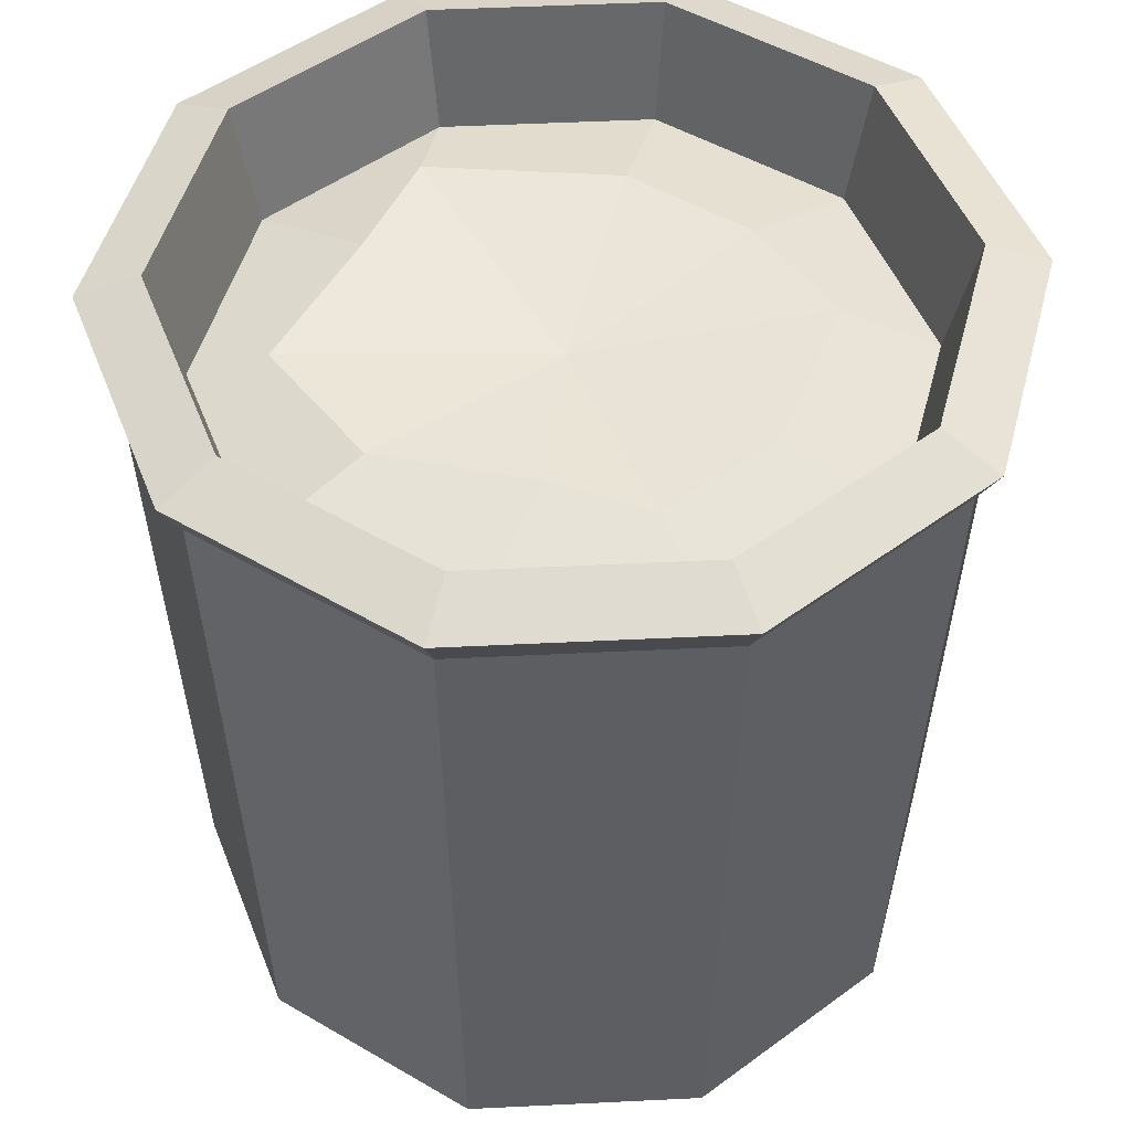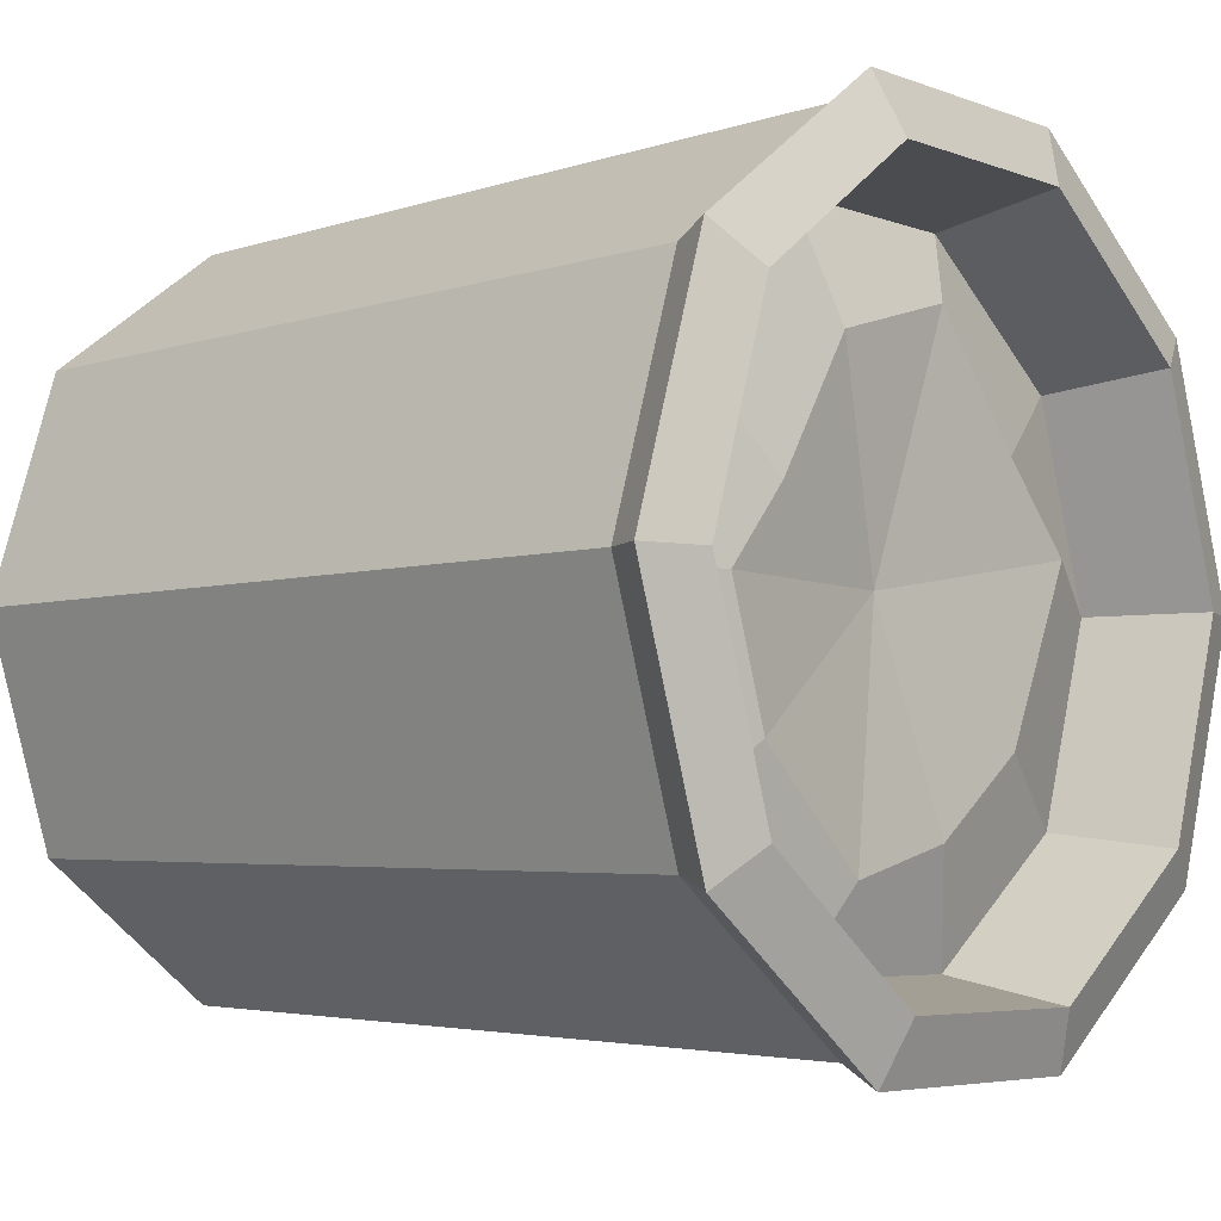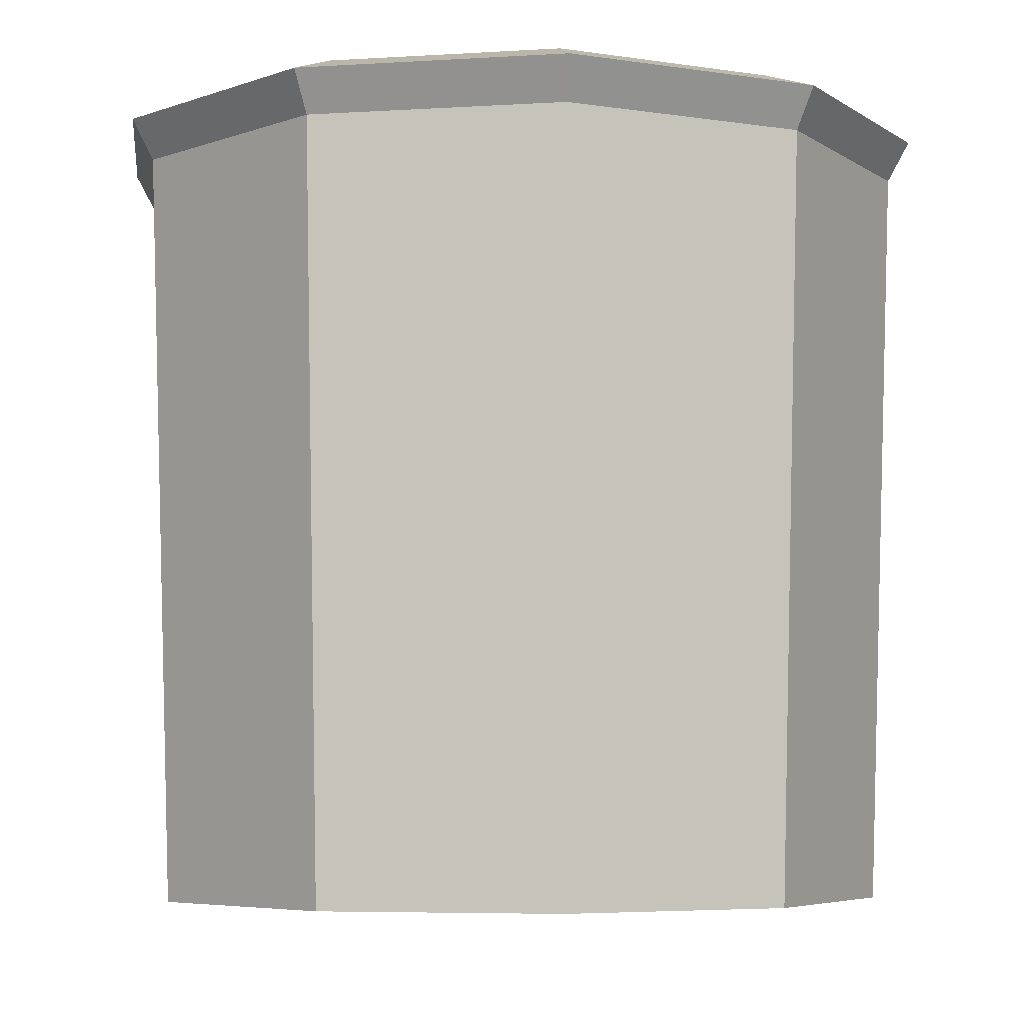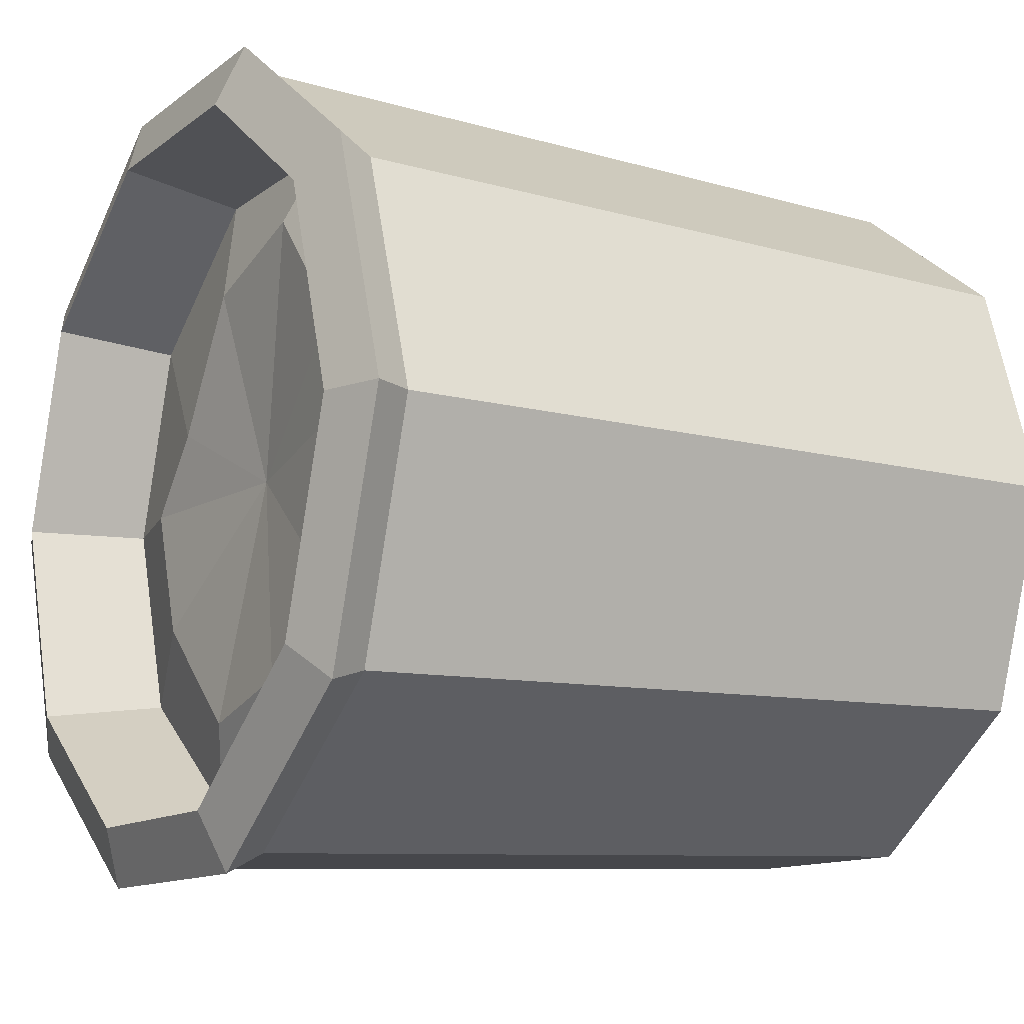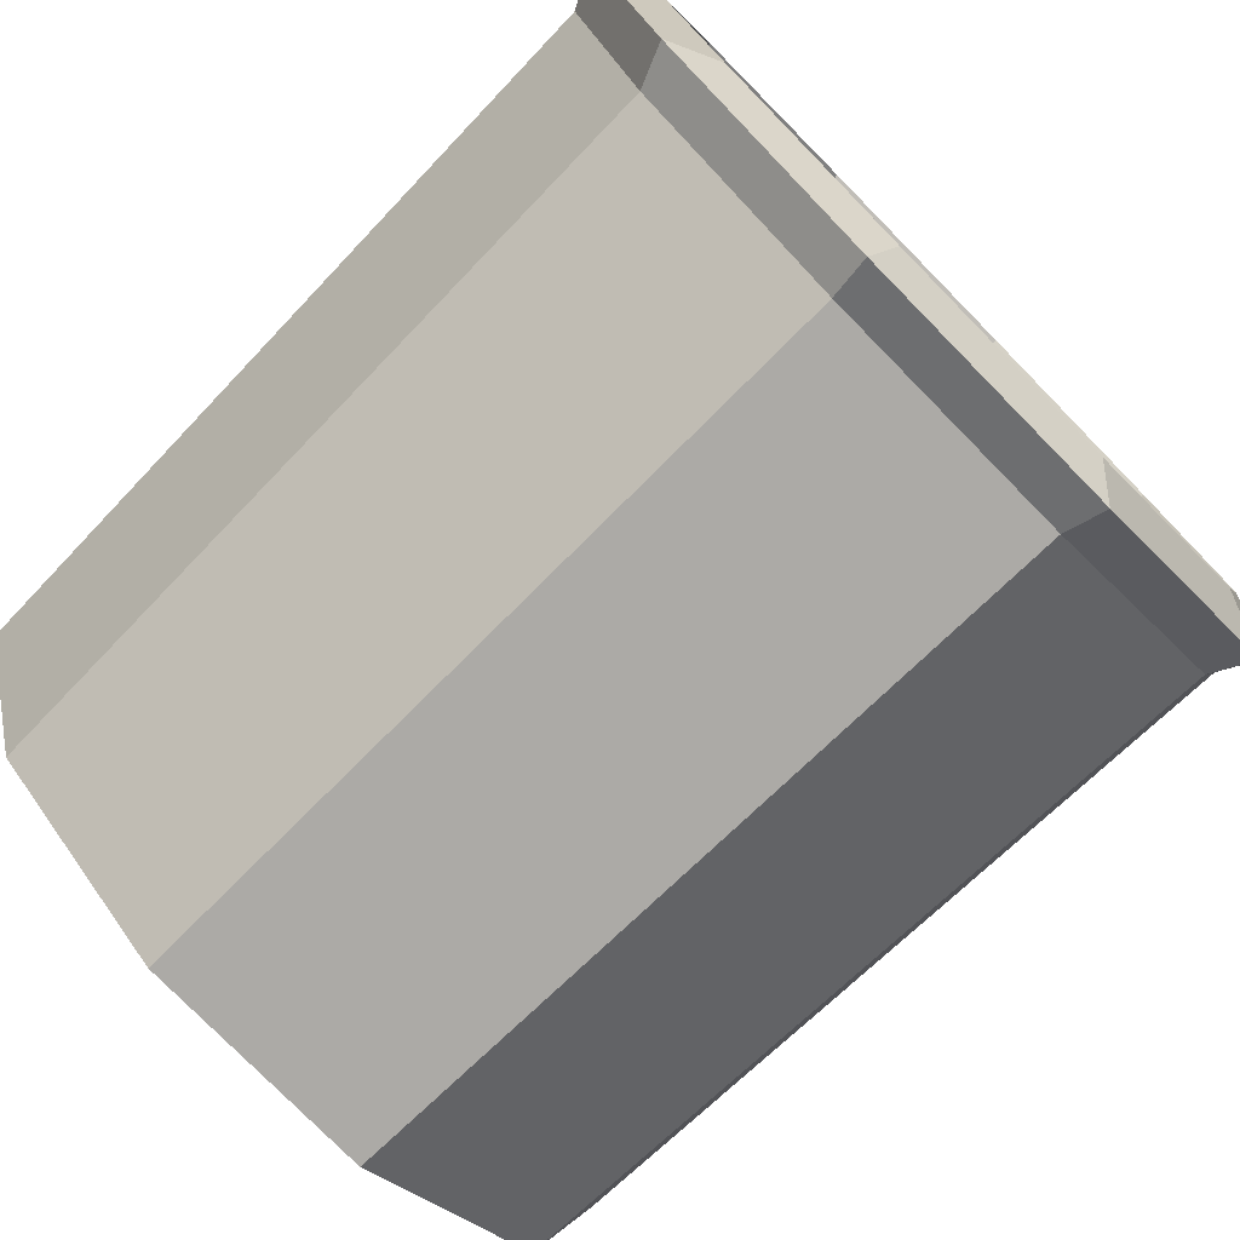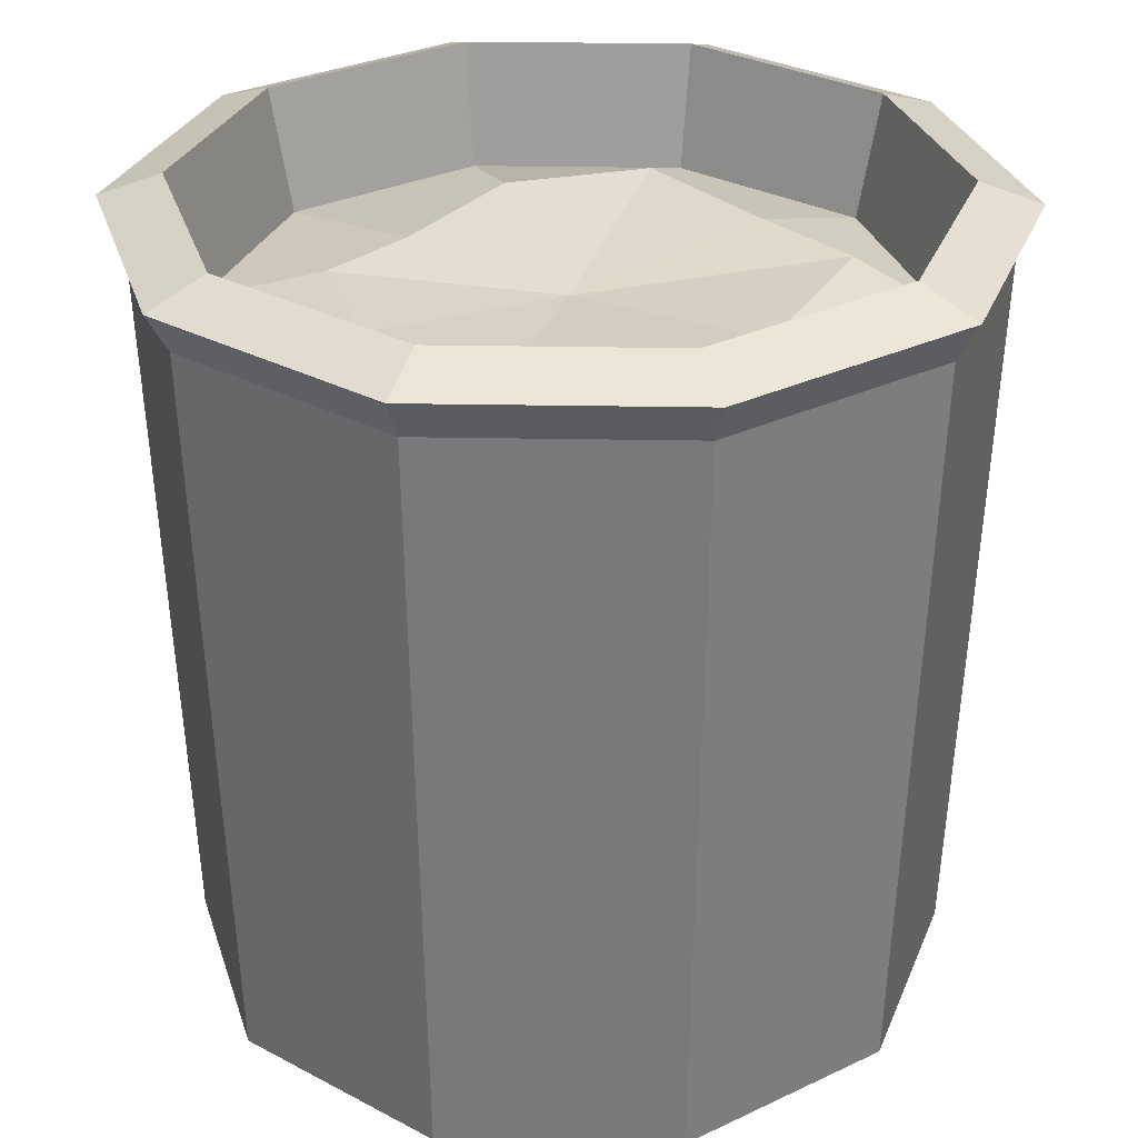
<metadata>
{"format":"obj","ext":"obj","renderer":"f3d","projection":"perspective","resolution":1024,"background":"white","views":[{"elev":49.5,"azim":68.9,"up":"+Y"},{"elev":-5.0,"azim":130.3,"up":"+Z"},{"elev":-5.7,"azim":118.8,"up":"+Y"},{"elev":-11.8,"azim":-120.5,"up":"+Z"},{"elev":-77.5,"azim":134.5,"up":"+Z"},{"elev":30.3,"azim":-178.5,"up":"+Y"}]}
</metadata>
<code>
v 10.55 0 -7.662
v 4.028 0 -12.4
v -4.028 0 -12.4
v -10.55 0 -7.662
v -13.04 0 -2.7e-05
v -10.55 0 7.662
v -4.028 0 12.4
v 4.028 0 12.4
v 10.55 0 7.662
v 13.04 0 -2.7e-05
v 2e-05 0 -2.7e-05
v 10.17 27.97 -7.388
v 3.884 27.97 -11.95
v -3.884 27.97 -11.95
v -10.17 27.97 -7.388
v -12.57 27.97 -2.7e-05
v -10.17 27.97 7.388
v -3.884 27.97 11.95
v 3.884 27.97 11.95
v 10.17 27.97 7.388
v 12.57 27.97 -2.7e-05
v 9.437 23.76 -6.856
v 3.605 23.76 -11.09
v -3.605 23.76 -11.09
v -9.437 23.76 -6.856
v -11.66 23.76 -2.7e-05
v -9.437 23.76 6.856
v -3.605 23.76 11.09
v 3.605 23.76 11.09
v 9.437 23.76 6.856
v 11.66 23.76 -2.7e-05
v 6.182 24.72 -4.491
v 1.91 24.72 -8.342
v 2e-05 23.98 -2.7e-05
v -2.361 24.72 -7.267
v -6.182 24.72 -4.491
v -8.99 24.72 1.56
v -6.182 24.72 4.491
v -2.559 24.72 8.704
v 2.361 24.72 7.267
v 5.293 24.72 2.67
v 7.641 24.72 -2.7e-05
v 11.28 25.83 8.195
v 4.308 25.83 13.26
v -4.308 25.83 13.26
v -11.28 25.83 8.195
v -13.94 25.83 -2.7e-05
v -11.28 25.83 -8.195
v -4.308 25.83 -13.26
v 4.308 25.83 -13.26
v 11.28 25.83 -8.195
v 13.94 25.83 -2.7e-05
v 11.89 27.21 8.638
v 4.541 27.21 13.98
v -4.541 27.21 13.98
v -11.89 27.21 8.638
v -14.69 27.21 -2.8e-05
v -11.89 27.21 -8.637
v -4.541 27.21 -13.98
v 4.541 27.21 -13.98
v 11.89 27.21 -8.637
v 14.69 27.21 -2.8e-05
f 1 2 50 51
f 2 3 49 50
f 3 4 48 49
f 4 5 47 48
f 5 6 46 47
f 6 7 45 46
f 7 8 44 45
f 8 9 43 44
f 9 10 52 43
f 10 1 51 52
f 2 1 11
f 3 2 11
f 4 3 11
f 5 4 11
f 6 5 11
f 7 6 11
f 8 7 11
f 9 8 11
f 10 9 11
f 1 10 11
f 32 33 34
f 33 35 34
f 35 36 34
f 36 37 34
f 37 38 34
f 38 39 34
f 39 40 34
f 40 41 34
f 41 42 34
f 42 32 34
f 13 12 61 60
f 14 13 60 59
f 15 14 59 58
f 16 15 58 57
f 17 16 57 56
f 18 17 56 55
f 19 18 55 54
f 20 19 54 53
f 21 20 53 62
f 12 21 62 61
f 12 13 23 22
f 13 14 24 23
f 14 15 25 24
f 15 16 26 25
f 16 17 27 26
f 17 18 28 27
f 18 19 29 28
f 19 20 30 29
f 20 21 31 30
f 21 12 22 31
f 22 23 33 32
f 23 24 35 33
f 24 25 36 35
f 25 26 37 36
f 26 27 38 37
f 27 28 39 38
f 28 29 40 39
f 29 30 41 40
f 30 31 42 41
f 31 22 32 42
f 44 43 53 54
f 45 44 54 55
f 46 45 55 56
f 47 46 56 57
f 48 47 57 58
f 49 48 58 59
f 50 49 59 60
f 51 50 60 61
f 52 51 61 62
f 43 52 62 53

</code>
